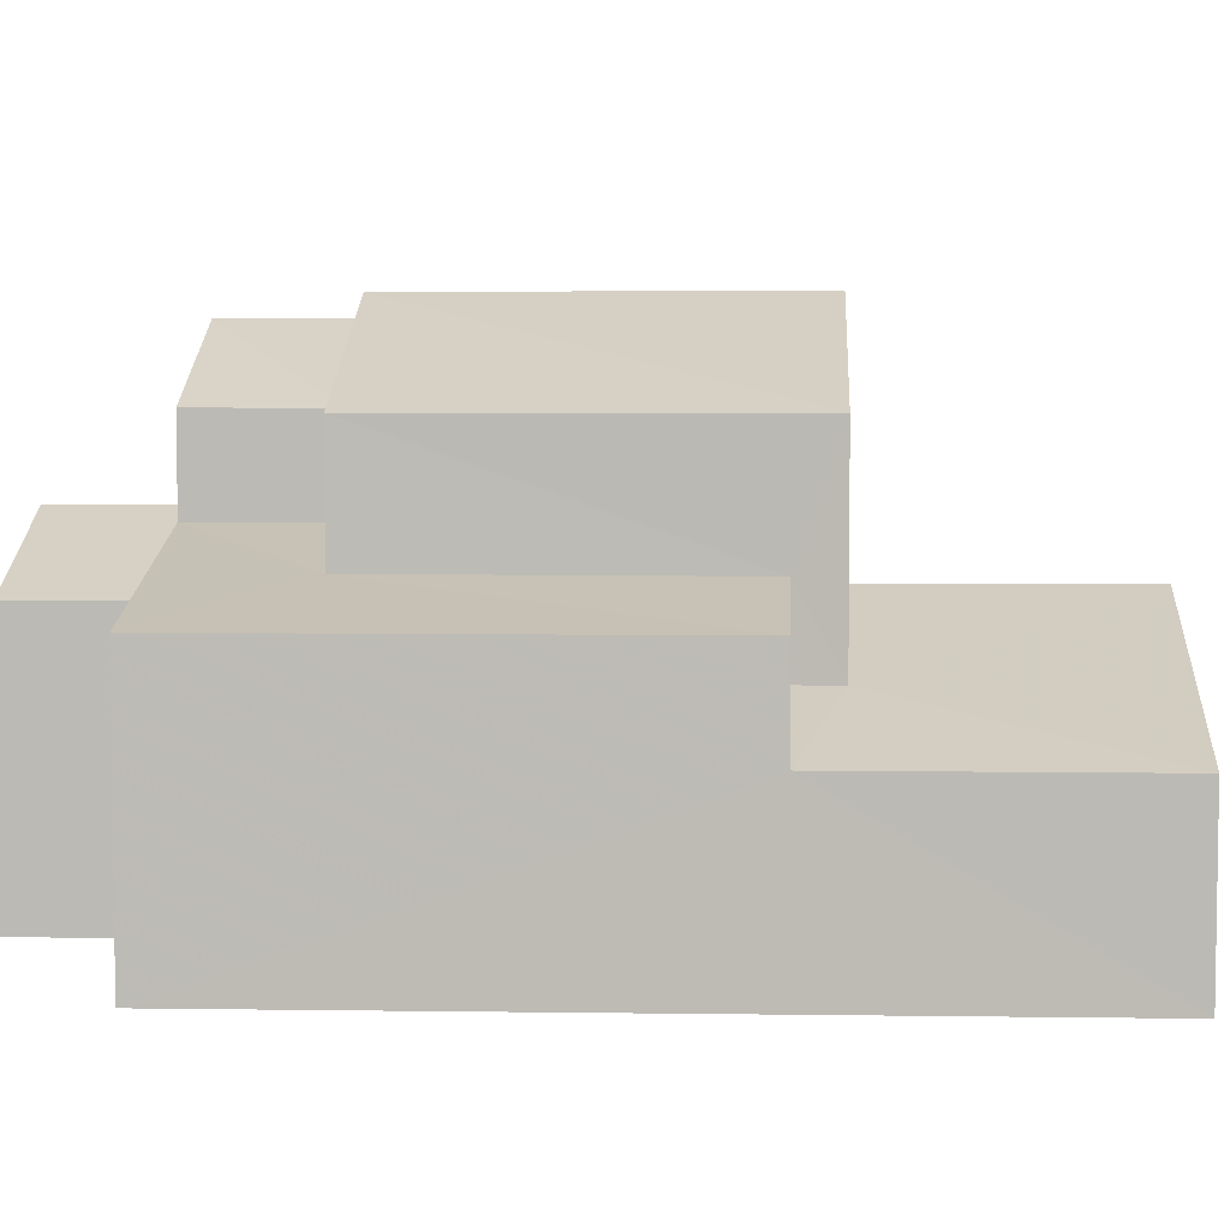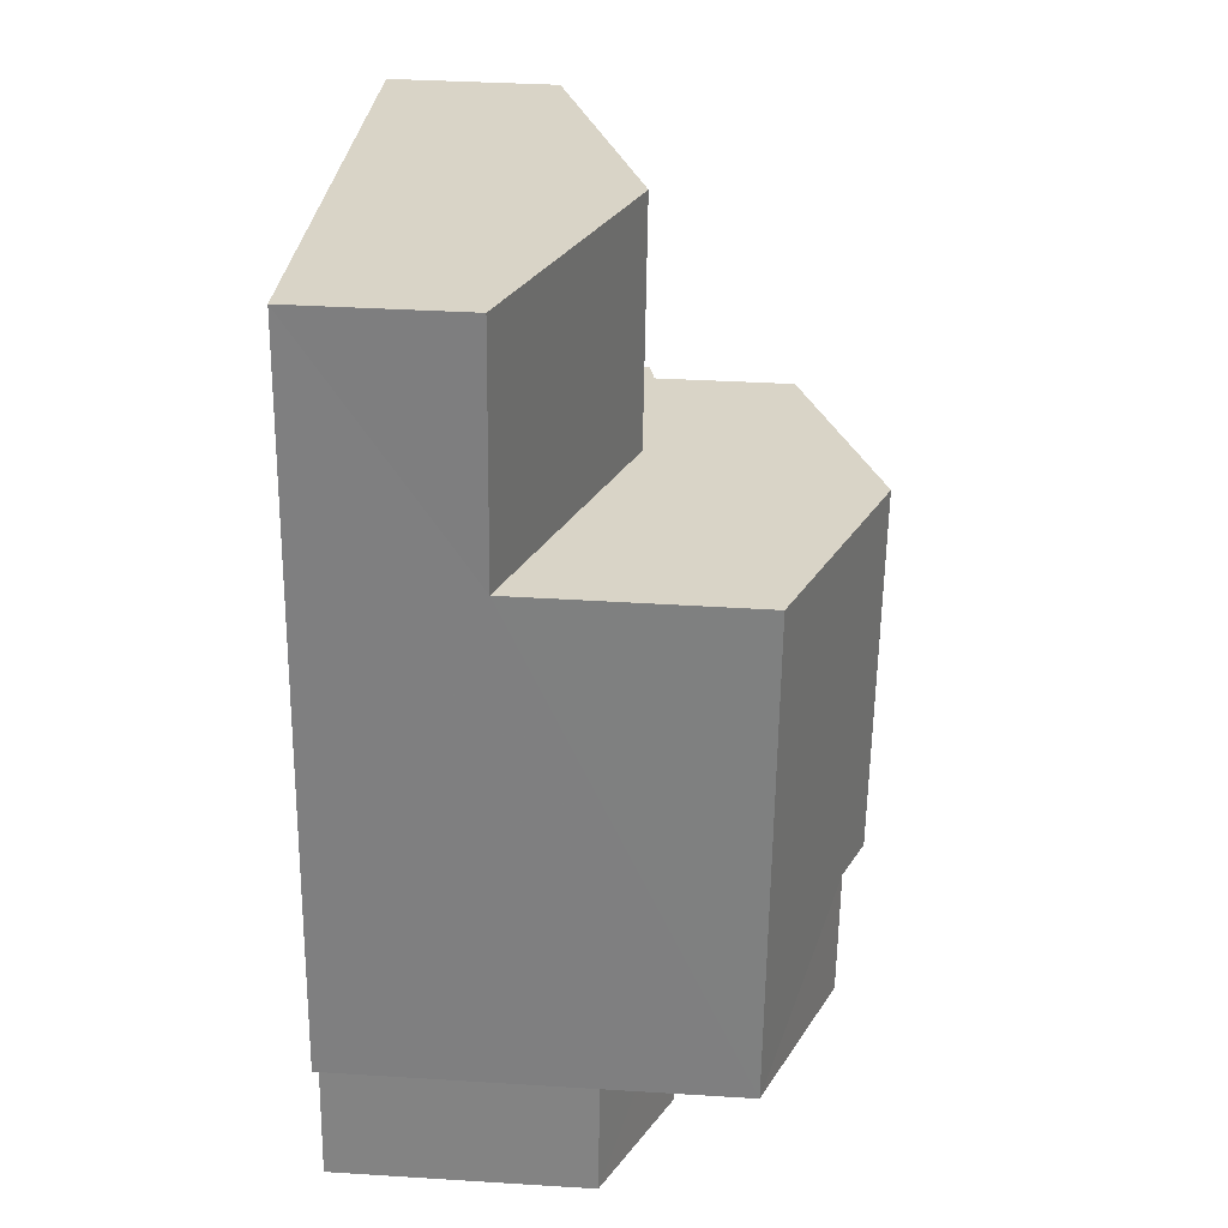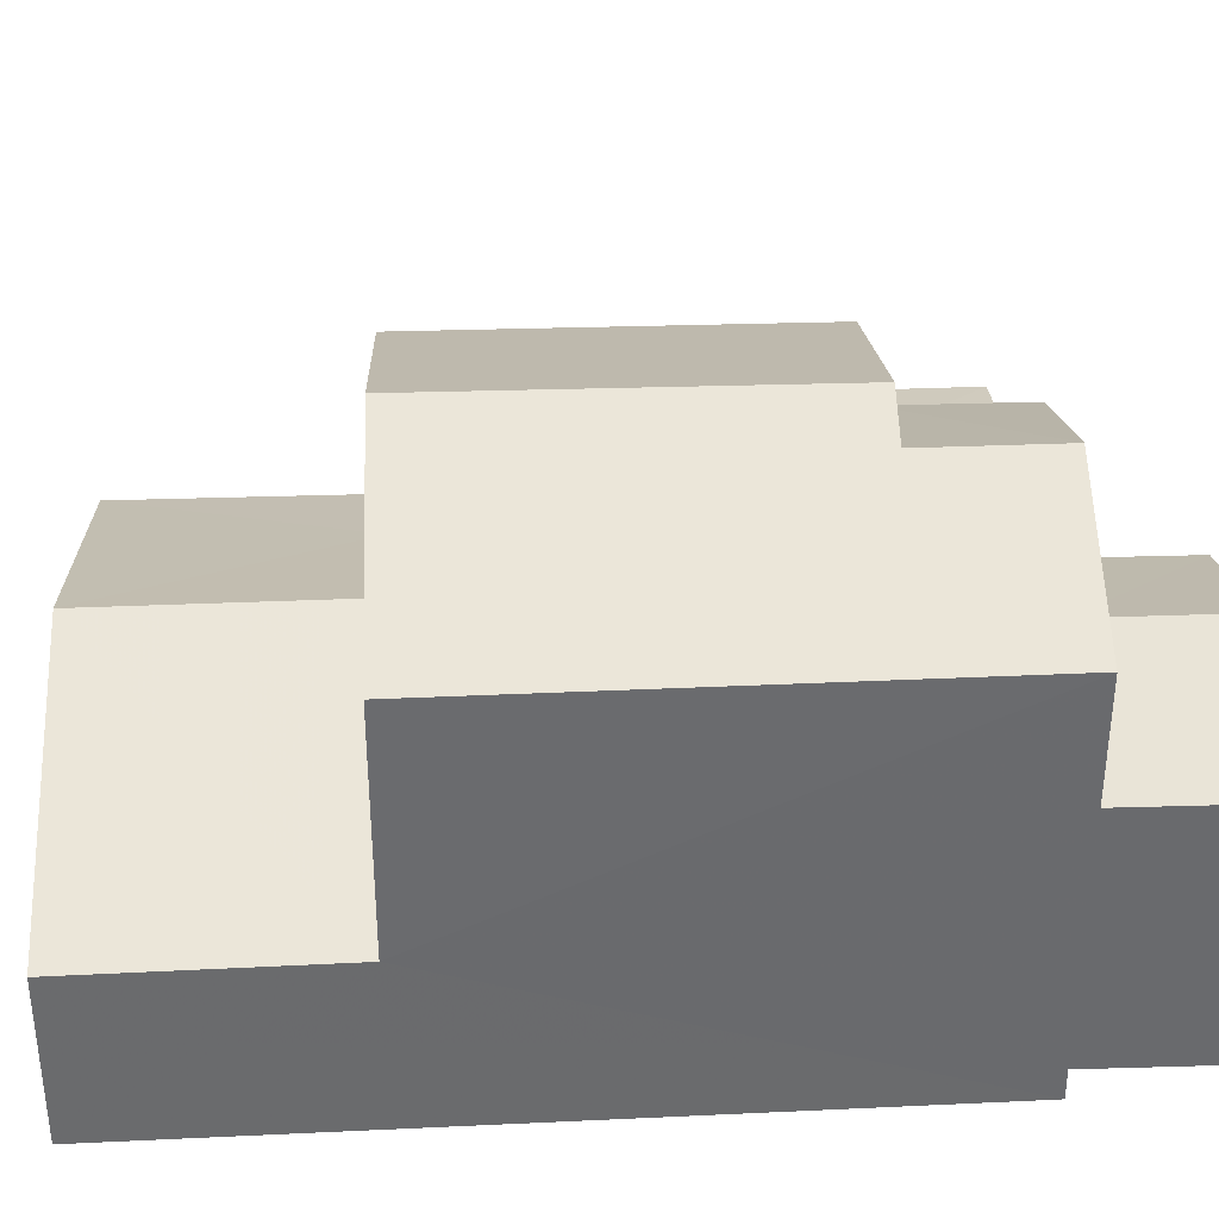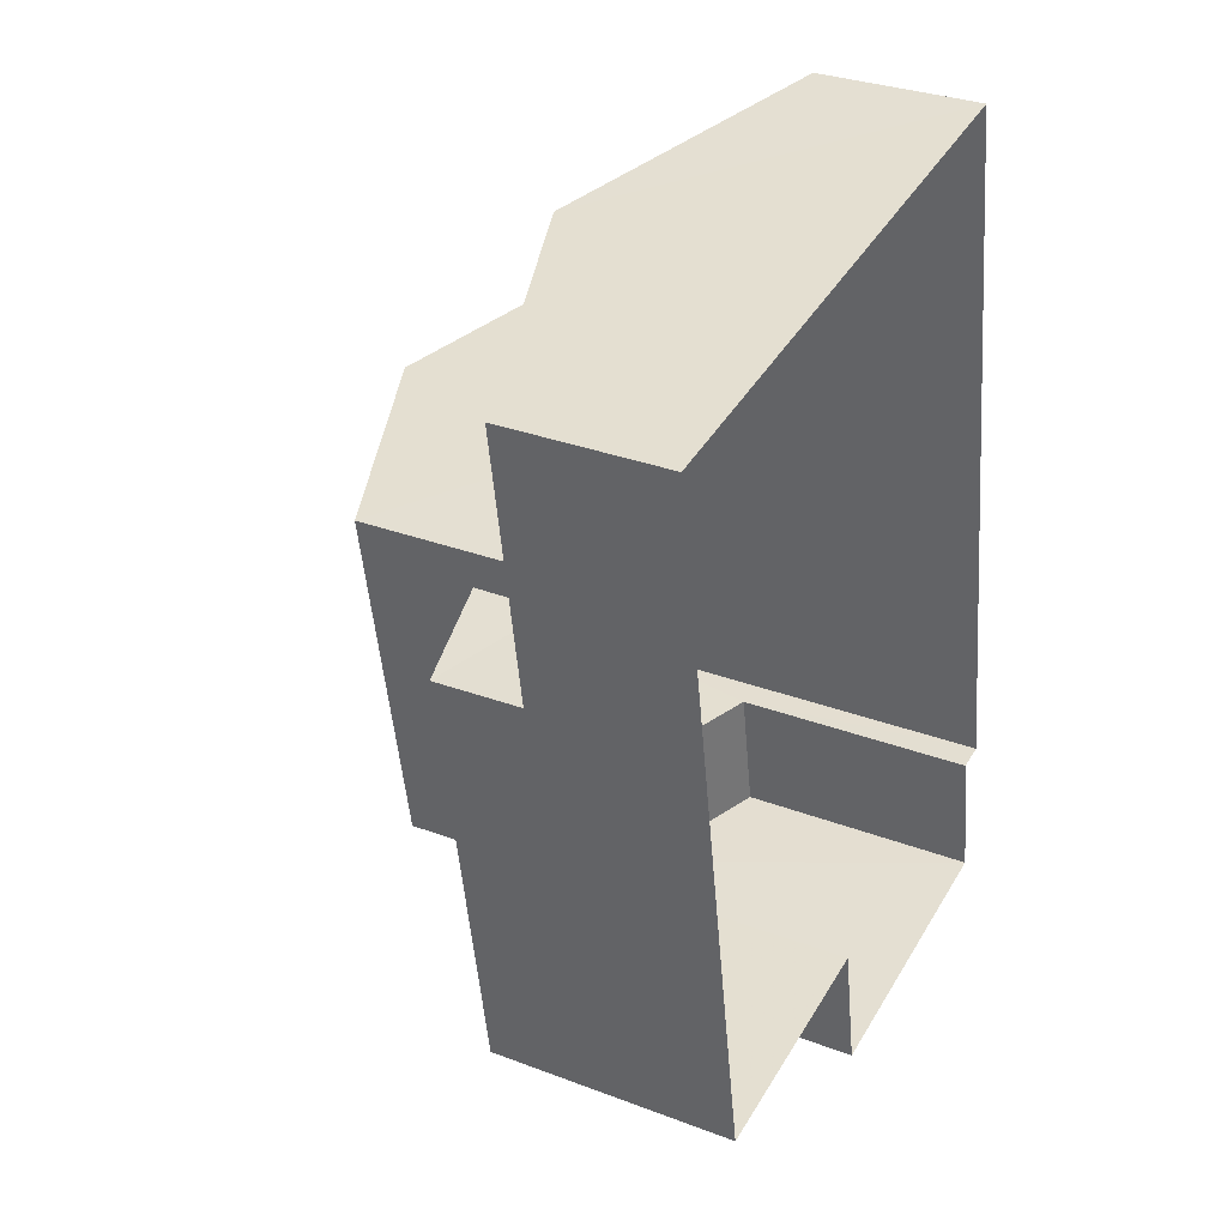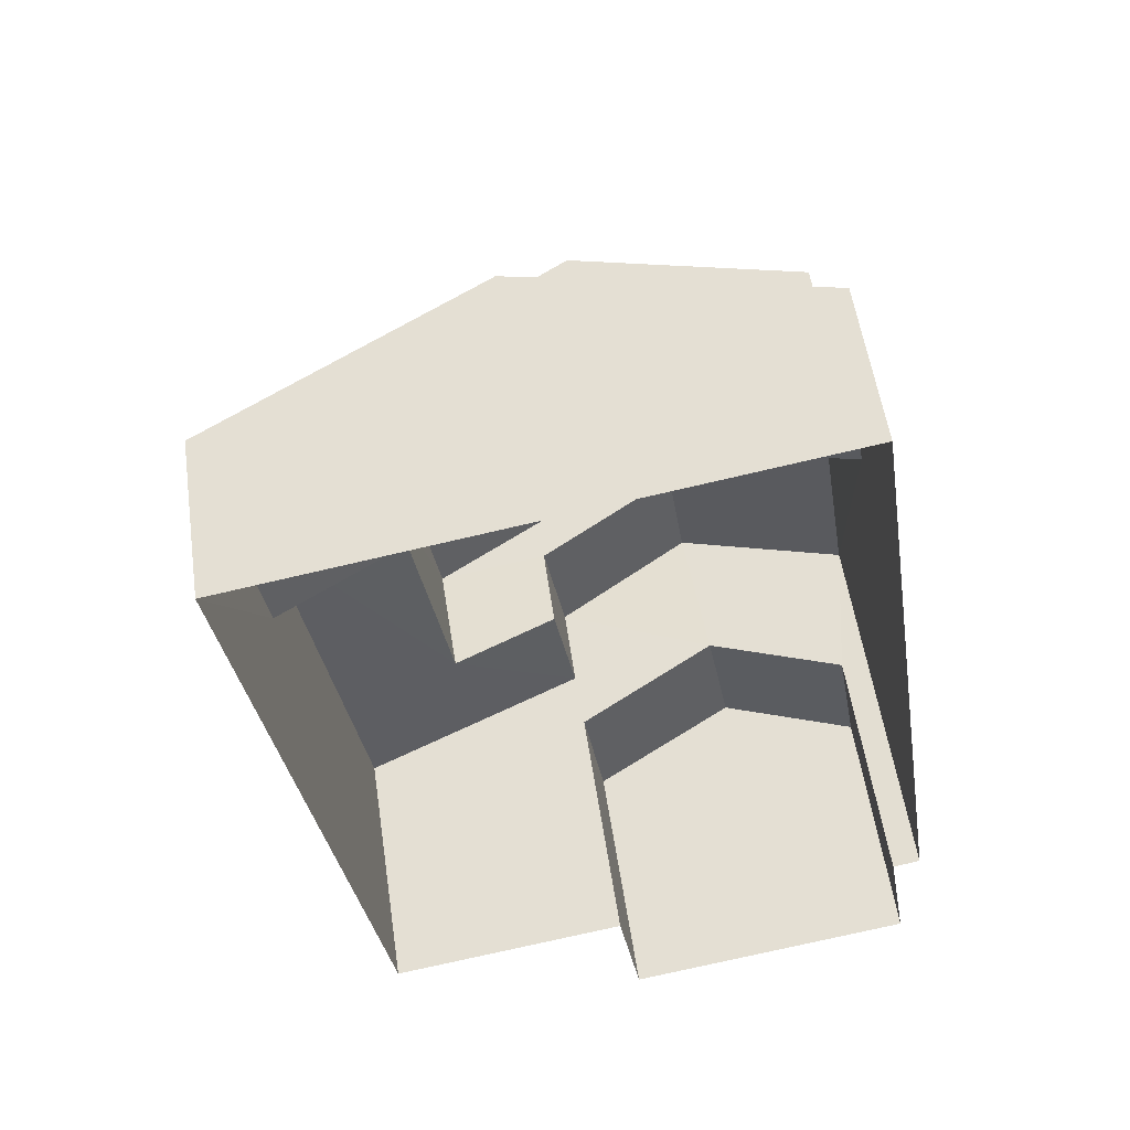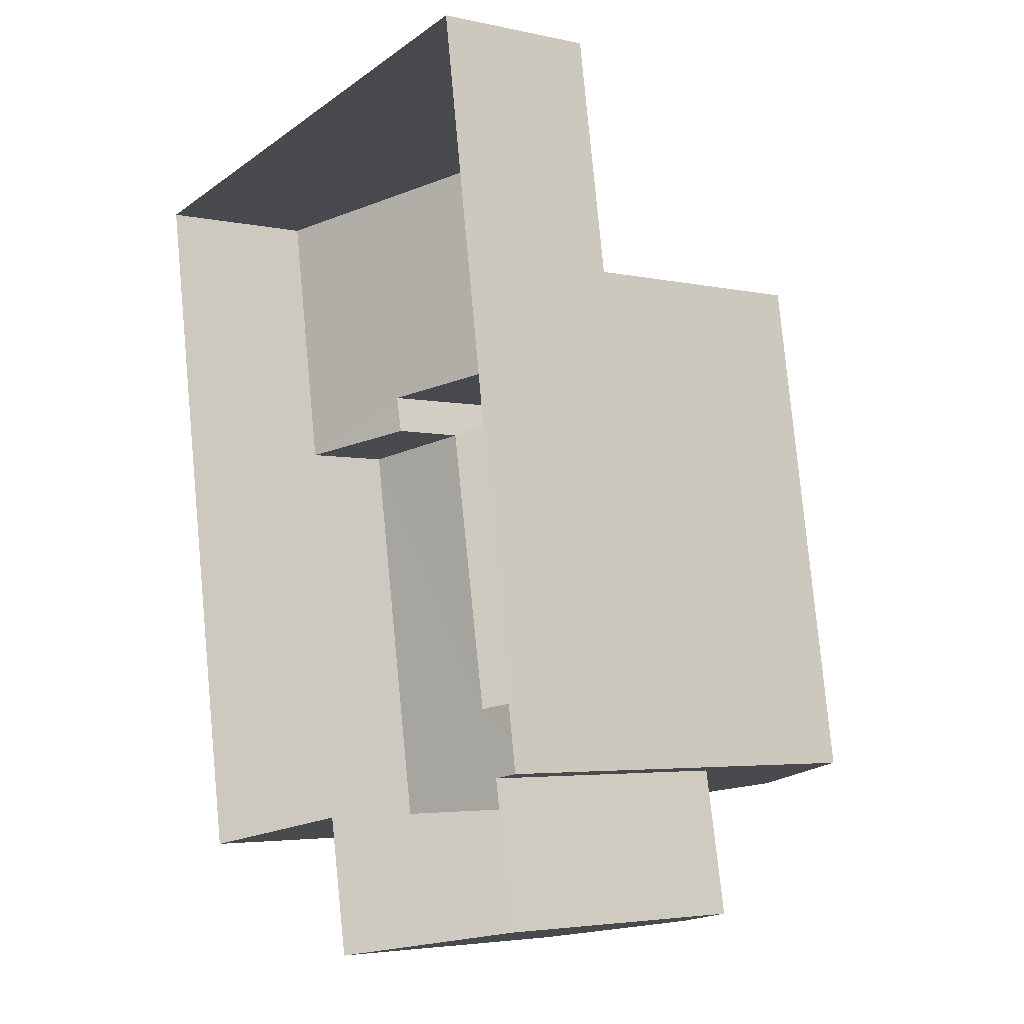
<metadata>
{"format":"obj","ext":"obj","renderer":"f3d","projection":"perspective","resolution":1024,"background":"white","views":[{"elev":5.3,"azim":83.0,"up":"+Z"},{"elev":38.5,"azim":-85.4,"up":"+Y"},{"elev":37.0,"azim":-102.4,"up":"+Z"},{"elev":30.4,"azim":118.8,"up":"+Y"},{"elev":54.6,"azim":171.6,"up":"+Y"},{"elev":-4.0,"azim":-126.0,"up":"+Y"}]}
</metadata>
<code>
v -3.163e+05 4.026e+04 3.83
v -3.163e+05 4.025e+04 3.825
v -3.163e+05 4.024e+04 3.825
v -3.163e+05 4.024e+04 3.827
v -3.163e+05 4.024e+04 3.827
v -3.163e+05 4.024e+04 3.823
v -3.163e+05 4.024e+04 3.827
v -3.163e+05 4.024e+04 3.824
v -3.163e+05 4.025e+04 7.871
v -3.163e+05 4.025e+04 6.978
v -3.163e+05 4.025e+04 6.323
v -3.163e+05 4.025e+04 6.322
v -3.163e+05 4.025e+04 7.862
v -3.163e+05 4.025e+04 6.98
v -3.163e+05 4.025e+04 11.16
v -3.163e+05 4.025e+04 9.862
v -3.163e+05 4.025e+04 9.863
v -3.163e+05 4.025e+04 11.18
v -3.163e+05 4.025e+04 9.863
v -3.163e+05 4.024e+04 10.85
v -3.163e+05 4.024e+04 9.863
v -3.163e+05 4.025e+04 10.86
v -3.163e+05 4.024e+04 8.629
v -3.163e+05 4.024e+04 8.628
v -3.163e+05 4.024e+04 7.687
v -3.163e+05 4.024e+04 7.688
v -3.163e+05 4.025e+04 8.574
v -3.163e+05 4.024e+04 8.578
v -3.163e+05 4.025e+04 8.145
v -3.163e+05 4.024e+04 7.686
v -3.163e+05 4.025e+04 7.687
v -3.163e+05 4.025e+04 8.136
v -3.163e+05 4.025e+04 6.327
v -3.163e+05 4.026e+04 6.328
v -3.163e+05 4.025e+04 9.867
v -3.163e+05 4.024e+04 9.865
v -3.163e+05 4.024e+04 7.69
v -3.163e+05 4.024e+04 7.69
f 1 2 3
f 4 1 5
f 2 6 3
f 5 3 7
f 7 3 8
f 5 1 3
f 9 10 11
f 11 10 12
f 9 13 10
f 12 10 14
f 15 16 17
f 18 15 17
f 19 20 21
f 19 22 20
f 23 24 25
f 26 23 25
f 27 28 29
f 28 30 29
f 29 31 32
f 29 30 31
f 33 9 34
f 33 13 9
f 15 18 22
f 18 35 22
f 22 36 20
f 22 35 36
f 23 37 24
f 23 38 37
f 6 30 26
f 6 26 3
f 28 21 23
f 30 28 26
f 23 21 20
f 4 5 38
f 36 23 20
f 26 28 23
f 38 23 36
f 4 38 36
f 36 33 4
f 4 33 1
f 36 35 33
f 1 33 34
f 11 2 9
f 2 1 9
f 1 34 9
f 17 10 13
f 17 13 18
f 13 35 18
f 13 33 35
f 26 25 8
f 3 26 8
f 38 7 37
f 38 5 7
f 37 7 24
f 7 8 24
f 8 25 24
f 14 31 12
f 14 32 31
f 28 27 19
f 21 28 19
f 14 10 32
f 10 17 32
f 32 16 29
f 32 17 16
f 27 16 19
f 22 19 15
f 27 29 16
f 19 16 15
f 31 30 12
f 30 6 12
f 12 2 11
f 12 6 2

</code>
